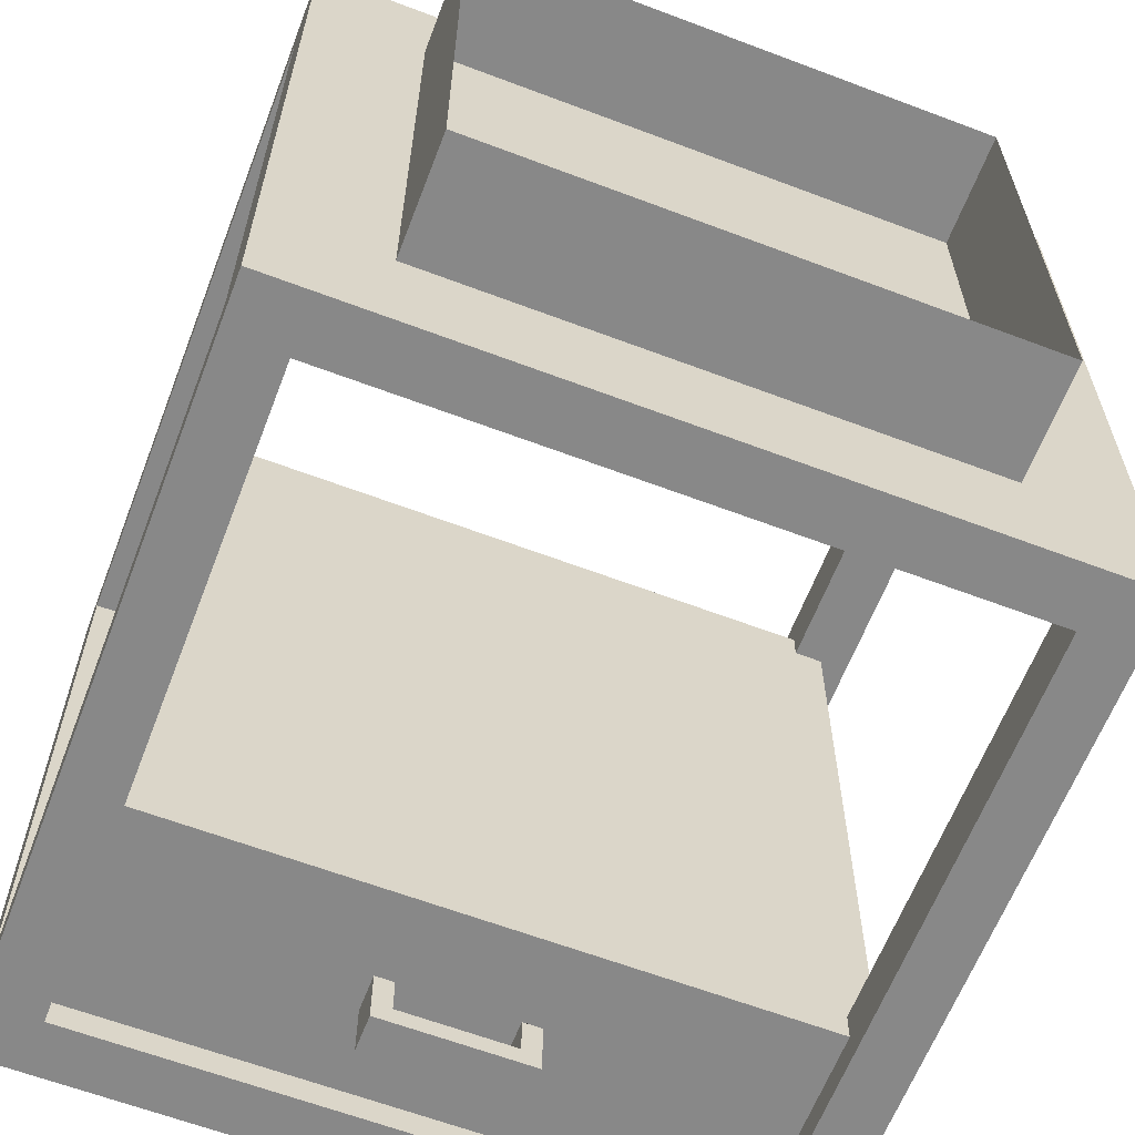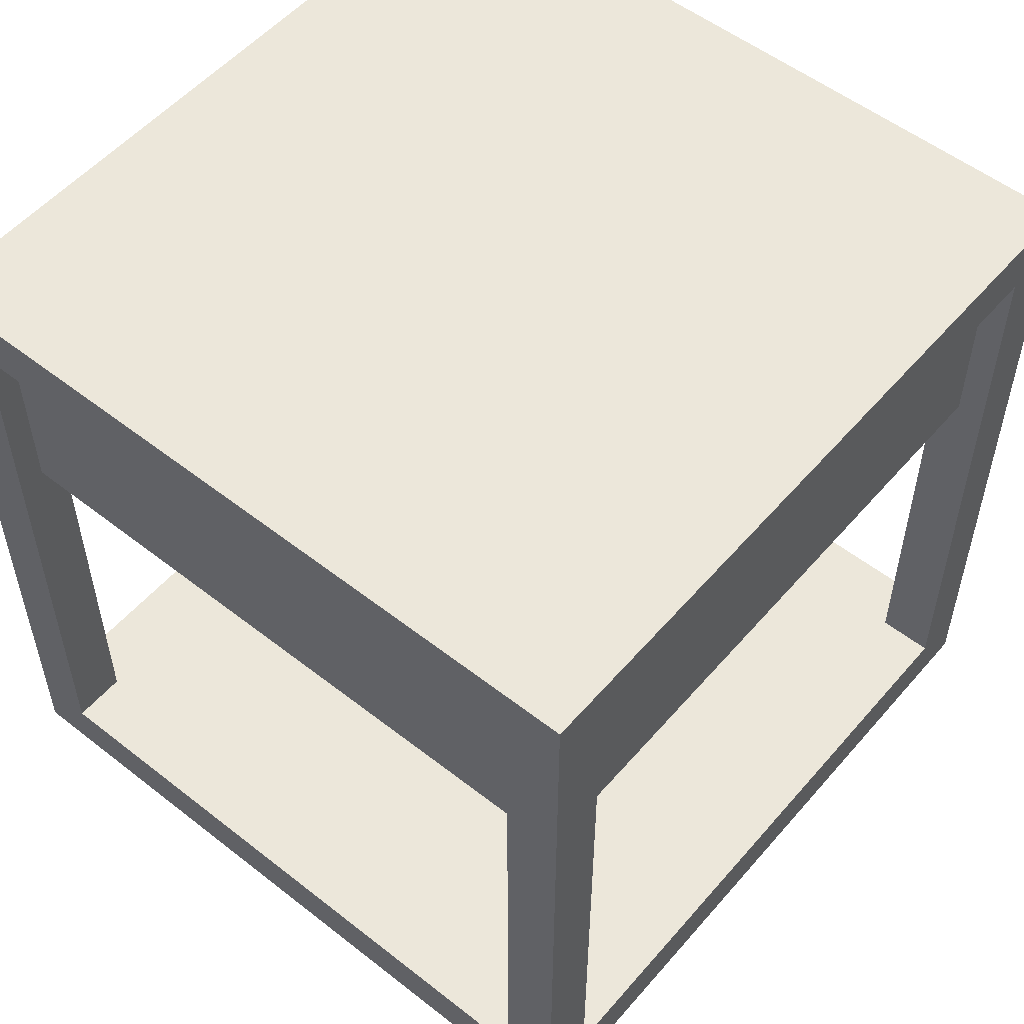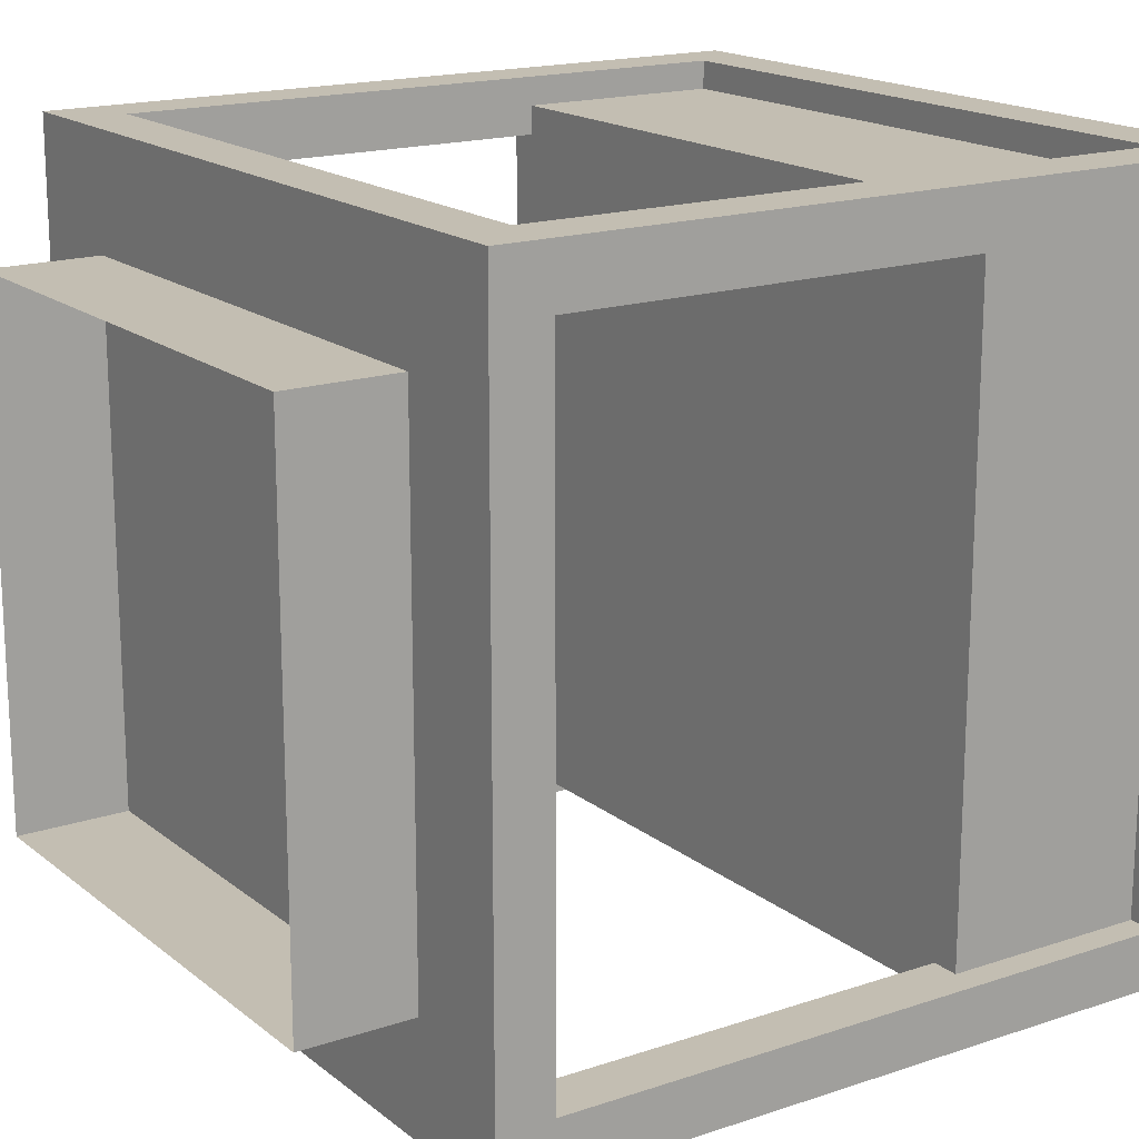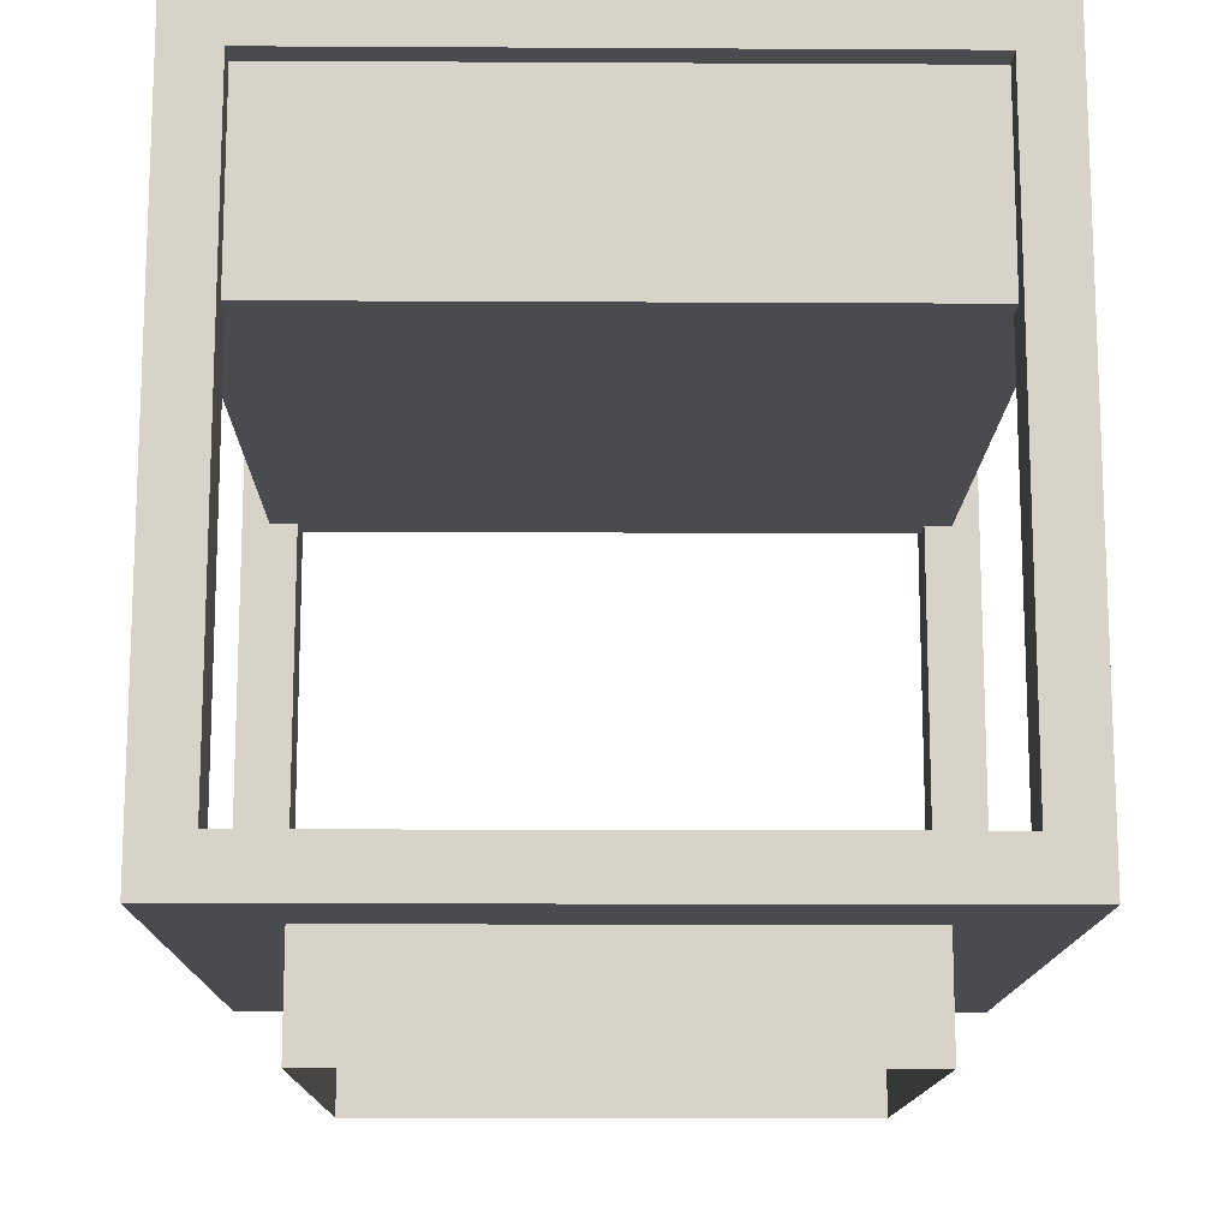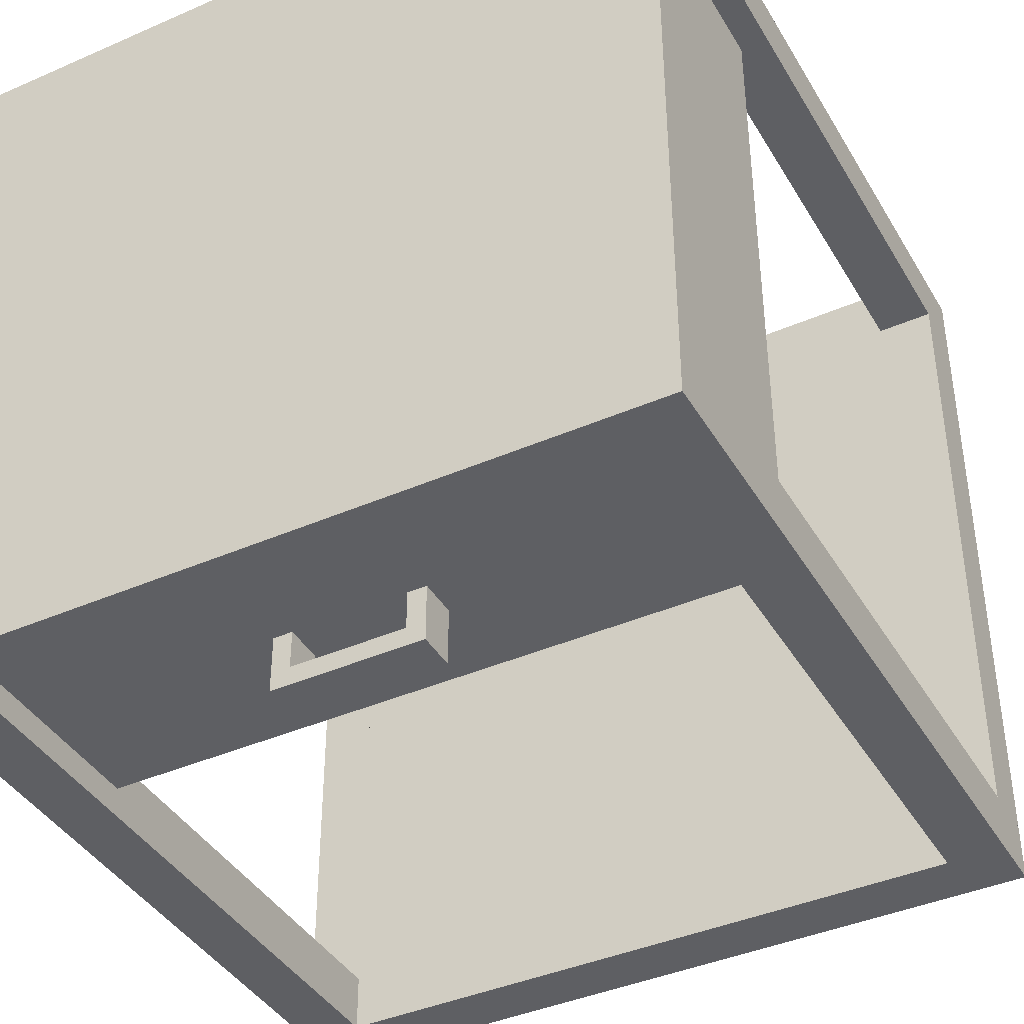
<metadata>
{"format":"obj","ext":"obj","renderer":"f3d","projection":"perspective","resolution":1024,"background":"white","views":[{"elev":-62.7,"azim":-21.0,"up":"+Z"},{"elev":53.9,"azim":39.8,"up":"+Y"},{"elev":17.3,"azim":56.3,"up":"+Z"},{"elev":-13.8,"azim":-0.7,"up":"+Y"},{"elev":-40.8,"azim":-151.9,"up":"+Z"}]}
</metadata>
<code>
v 0.1805 -0.3092 -0.1318
v -0.1992 -0.3905 -0.1318
v 0.1805 -0.3905 -0.1318
v -0.1992 -0.3092 -0.1318
v 0.1805 -0.3905 0.2479
v -0.1992 -0.3092 0.2479
v 0.1805 -0.3092 0.2479
v -0.1992 -0.3905 0.2479
v -0.2399 -0.3092 -0.1724
v -0.2399 -0.3092 0.2886
v 0.2212 -0.3092 -0.1724
v 0.2212 -0.3092 -0.2131
v 0.2212 -0.2685 -0.1724
v -0.2805 -0.3092 0.3293
v -0.2399 -0.2685 -0.1724
v 0.2212 -0.3092 0.2886
v -0.2399 -0.3092 -0.2131
v 0.2619 -0.3092 -0.2131
v 0.2619 -0.2685 -0.1724
v -0.2399 -0.3092 0.3293
v -0.2805 -0.3092 -0.1724
v -0.2399 -0.2685 0.2886
v 0.2619 -0.3092 -0.1724
v -0.2399 -0.2685 -0.2131
v 0.2212 -0.2685 -0.2131
v 0.2212 -0.2685 0.2886
v 0.228 -0.2685 -0.1724
v -0.2399 -0.2685 0.3293
v -0.2805 -0.3092 0.2886
v -0.2805 -0.2685 -0.1724
v -0.2805 -0.2685 -0.2131
v 0.2619 -0.3092 0.2886
v 0.2212 -0.3092 0.3293
v -0.2805 -0.3092 -0.2131
v 0.2619 -0.2685 -0.2131
v 0.2212 0.1926 -0.2131
v 0.2619 -0.2685 0.2886
v 0.2619 0.1926 -0.1724
v 0.228 0.0434 -0.1724
v -0.2805 -0.2685 0.3293
v 0.2212 -0.2685 0.3293
v -0.2805 -0.2685 0.2886
v 0.2619 0.1926 -0.2131
v 0.2415 0.0434 -0.1724
v 0.2212 0.0434 -0.1724
v -0.2399 0.1926 0.3293
v -0.2805 0.1926 0.2886
v -0.2399 0.1926 -0.1928
v -0.2399 0.0434 -0.1928
v -0.06358 0.1044 -0.1928
v 0.2619 -0.2685 0.3293
v 0.2619 -0.3092 0.3293
v 0.2212 0.0434 -0.1928
v 0.2212 0.1926 -0.1928
v 0.2212 0.1926 -0.1724
v 0.2212 0.2332 -0.2131
v 0.04491 0.1044 -0.1928
v 0.2619 0.2332 -0.2131
v 0.2415 0.1926 -0.1724
v 0.228 0.1926 -0.1724
v -0.2805 0.1926 0.3293
v -0.2399 0.2332 -0.2131
v -0.2399 0.1926 -0.2131
v -0.06358 0.1315 -0.1928
v -0.2805 0.2332 -0.2131
v -0.2805 0.1926 -0.2131
v 0.2619 0.1926 0.3293
v -0.2399 0.1926 -0.1724
v 0.04491 0.1315 -0.1928
v 0.2212 0.2332 -0.1724
v 0.2619 0.2332 -0.1724
v 0.2415 0.1926 0.2886
v -0.2399 0.0434 0.2886
v -0.2399 0.0434 0.3089
v 0.2212 0.0434 0.2886
v -0.2399 0.2332 0.3293
v -0.2805 0.2332 0.2886
v -0.2602 0.1926 0.2886
v -0.2805 0.1926 -0.1724
v -0.2399 0.2332 -0.1724
v -0.05002 0.1315 -0.1928
v -0.06358 0.1315 -0.2199
v 0.2619 0.1926 0.2886
v 0.2212 0.1926 0.3293
v 0.03134 0.1315 -0.1928
v 0.2212 0.1926 0.2886
v 0.2212 0.2332 0.2886
v -0.05002 0.1044 -0.1928
v 0.2619 0.2332 0.2886
v 0.2212 0.0434 0.3089
v 0.228 0.1926 0.2886
v 0.2415 0.0434 0.2886
v 0.228 0.0434 0.2886
v -0.2399 0.1926 0.3089
v 0.2212 0.1926 0.3089
v -0.2805 0.2332 0.3293
v 0.2212 0.2332 0.3293
v -0.2602 0.1926 -0.1724
v -0.2399 0.1926 0.2886
v -0.2805 0.2332 -0.1724
v -0.06358 0.1044 -0.2199
v 0.2619 0.2332 0.3293
v 0.03134 0.1315 -0.2199
v -0.2399 0.2332 0.2886
v 0.03134 0.1044 -0.1928
v -0.05002 0.1315 -0.2199
v -0.06358 0.1315 -0.2335
v 0.04491 0.1315 -0.2199
v -0.0568 0.1315 -0.2335
v -0.06358 0.1044 -0.2335
v 0.03134 0.1315 -0.2335
v 0.03134 0.1044 -0.2199
v -0.05002 0.1315 -0.2335
v -0.05002 0.1044 -0.2335
v 0.04491 0.1315 -0.2335
v 0.03134 0.1044 -0.2335
v 0.04491 0.1044 -0.2335
v -0.2399 0.0434 -0.1724
v -0.2602 0.0434 0.2886
v -0.2602 0.0434 -0.1724
v 0.04491 0.1044 -0.2199
v -0.05002 0.1044 -0.2199
g mesh1_mesh1-geometry
f 1 2 3
f 2 1 4
f 3 2 1
f 4 1 2
f 5 1 3
f 3 1 5
f 1 6 4
f 6 2 4
f 4 2 6
f 1 5 7
f 7 5 1
f 6 1 7
f 2 6 8
f 8 6 2
f 5 6 7
f 7 6 5
f 6 5 8
f 8 5 6
g mesh1_mesh1-geometry
f 4 6 1
f 4 1 9
f 7 1 6
f 4 10 6
f 9 1 11
f 10 4 9
f 7 11 1
f 6 10 7
f 11 12 9
f 13 9 11
f 11 9 13
f 9 14 10
f 10 15 9
f 9 15 10
f 11 7 16
f 10 16 7
f 17 9 12
f 12 11 18
f 9 13 15
f 15 13 9
f 16 13 11
f 11 13 16
f 11 19 13
f 20 10 14
f 21 14 9
f 15 10 22
f 22 10 15
f 11 16 23
f 10 20 16
f 22 16 10
f 10 16 22
f 9 17 21
f 24 12 17
f 17 12 24
f 25 18 12
f 12 18 25
f 12 24 25
f 25 24 12
f 23 18 11
f 13 22 15
f 15 25 13
f 25 26 13
f 13 16 26
f 26 16 13
f 19 11 23
f 13 19 27
f 20 14 28
f 29 14 21
f 15 22 30
f 24 15 31
f 25 15 24
f 32 23 16
f 33 16 20
f 16 22 26
f 26 22 16
f 34 21 17
f 24 31 17
f 18 25 35
f 35 25 18
f 18 19 23
f 23 19 18
f 22 13 26
f 36 35 25
f 25 35 36
f 35 26 25
f 26 32 16
f 16 32 26
f 37 23 19
f 19 23 37
f 38 27 19
f 19 27 38
f 13 27 39
f 40 28 14
f 20 41 28
f 28 41 20
f 29 42 14
f 29 30 21
f 21 30 29
f 42 30 22
f 30 31 15
f 30 21 31
f 23 37 32
f 32 37 23
f 32 33 16
f 16 33 32
f 41 20 33
f 33 20 41
f 26 28 22
f 34 31 21
f 34 17 31
f 19 18 35
f 35 18 19
f 35 36 43
f 43 36 35
f 19 26 35
f 32 26 37
f 37 26 32
f 26 19 37
f 27 38 44
f 44 38 27
f 35 38 19
f 19 38 35
f 39 27 44
f 44 27 39
f 13 39 45
f 28 40 46
f 40 14 42
f 28 26 41
f 30 29 42
f 42 29 30
f 42 47 40
f 48 49 50
f 51 32 37
f 37 32 51
f 33 32 52
f 52 32 33
f 41 51 33
f 53 54 45
f 54 36 55
f 54 56 36
f 54 57 53
f 43 38 36
f 36 58 43
f 43 58 36
f 38 35 43
f 43 35 38
f 37 41 26
f 26 41 37
f 44 38 59
f 59 38 44
f 44 39 59
f 39 45 60
f 61 46 40
f 61 40 47
f 48 62 63
f 53 50 49
f 64 48 50
f 65 63 66
f 66 63 65
f 32 51 52
f 52 51 32
f 37 67 51
f 51 67 37
f 41 37 51
f 51 37 41
f 52 33 51
f 51 41 67
f 55 45 54
f 48 68 54
f 48 69 54
f 55 36 60
f 55 54 68
f 70 54 55
f 56 54 70
f 36 62 56
f 56 62 36
f 58 36 56
f 56 36 58
f 50 53 57
f 69 57 54
f 59 36 38
f 43 71 38
f 38 71 43
f 71 43 58
f 58 43 71
f 59 72 38
f 60 59 39
f 55 60 45
f 73 74 75
f 76 61 46
f 46 61 76
f 77 78 47
f 61 77 47
f 47 77 61
f 79 65 66
f 66 65 79
f 62 36 63
f 63 36 62
f 62 48 80
f 63 65 62
f 62 65 63
f 81 48 64
f 64 50 82
f 67 37 83
f 83 37 67
f 84 67 41
f 80 48 68
f 69 48 85
f 60 36 59
f 55 86 60
f 55 86 68
f 70 68 55
f 87 55 70
f 70 55 87
f 80 56 70
f 58 70 56
f 56 80 62
f 88 50 57
f 89 38 71
f 71 38 89
f 70 58 71
f 90 75 74
f 83 38 72
f 91 59 72
f 72 59 91
f 59 91 60
f 60 91 59
f 91 92 93
f 93 92 91
f 94 95 74
f 94 46 95
f 94 76 46
f 61 76 96
f 96 76 61
f 46 97 76
f 76 97 46
f 98 78 68
f 78 77 99
f 100 47 77
f 77 47 100
f 77 61 96
f 96 61 77
f 98 80 79
f 65 79 100
f 100 79 65
f 80 98 68
f 100 62 80
f 62 100 65
f 85 48 81
f 64 82 81
f 101 82 50
f 72 67 83
f 83 67 72
f 83 102 67
f 67 102 83
f 67 72 84
f 84 72 67
f 102 84 67
f 67 84 102
f 99 80 68
f 68 80 99
f 68 70 80
f 85 103 69
f 91 60 86
f 55 87 86
f 86 87 55
f 99 68 86
f 104 70 87
f 71 87 70
f 70 104 80
f 105 88 57
f 38 89 83
f 83 89 38
f 87 71 89
f 90 74 95
f 72 87 83
f 84 72 91
f 91 72 84
f 92 91 72
f 72 91 92
f 91 87 72
f 95 86 94
f 84 95 46
f 99 76 94
f 99 94 86
f 96 104 76
f 97 46 84
f 84 46 97
f 76 87 97
f 47 100 79
f 79 100 47
f 99 68 78
f 99 77 104
f 80 77 100
f 104 96 77
f 79 80 100
f 85 81 105
f 106 81 82
f 82 101 107
f 102 83 89
f 89 83 102
f 84 102 97
f 97 102 84
f 84 86 95
f 95 86 84
f 97 95 84
f 84 95 97
f 80 99 104
f 104 99 80
f 108 69 103
f 85 105 103
f 84 91 86
f 86 91 84
f 87 91 86
f 87 99 86
f 86 99 87
f 95 87 86
f 86 87 95
f 99 87 104
f 104 87 99
f 87 76 104
f 77 80 104
f 88 105 81
f 83 87 89
f 89 97 87
f 76 99 104
f 87 95 97
f 97 95 87
f 82 109 106
f 110 107 101
f 107 109 82
f 97 89 102
f 103 111 108
f 112 103 105
f 113 106 109
f 110 114 107
f 109 107 113
f 115 108 111
f 111 103 113
f 114 116 113
f 115 111 117
f 116 117 111
f 106 113 103
f 113 107 114
f 111 113 116
g mesh1_mesh1-geometry
f 9 1 4
f 6 10 4
f 11 1 9
f 9 4 10
f 1 11 7
f 7 10 6
f 16 7 11
f 7 16 10
f 61 94 46
f 78 61 47
f 94 61 99
f 99 61 78
g mesh1_mesh1-geometry
f 9 12 11
f 10 14 9
f 12 9 17
f 11 25 12
f 18 11 12
f 25 11 13
f 13 19 11
f 14 10 20
f 9 14 21
f 24 9 15
f 15 9 24
f 15 21 9
f 9 21 15
f 23 16 11
f 16 20 10
f 21 17 9
f 9 24 17
f 17 24 9
f 11 18 23
f 13 25 15
f 13 36 25
f 13 26 25
f 23 11 19
f 27 19 13
f 10 22 20
f 28 14 20
f 21 14 29
f 10 42 22
f 30 22 15
f 24 49 15
f 15 49 24
f 31 15 24
f 24 15 25
f 21 15 30
f 30 15 21
f 16 23 32
f 20 16 33
f 17 21 34
f 17 31 24
f 36 13 53
f 25 26 35
f 33 26 16
f 39 27 13
f 28 20 22
f 14 28 40
f 14 42 29
f 42 10 29
f 47 22 42
f 42 22 47
f 42 28 22
f 22 30 42
f 118 30 15
f 15 30 118
f 15 31 30
f 24 48 49
f 49 48 24
f 15 49 118
f 118 49 15
f 66 24 31
f 31 24 66
f 31 21 30
f 22 28 26
f 21 31 34
f 31 17 34
f 53 13 45
f 54 36 53
f 35 26 19
f 26 33 41
f 37 19 26
f 45 39 13
f 22 74 28
f 28 74 22
f 46 40 28
f 28 42 40
f 42 14 40
f 41 26 28
f 22 47 119
f 119 47 22
f 40 47 42
f 30 118 120
f 120 118 30
f 30 66 31
f 31 66 30
f 48 24 63
f 63 24 48
f 50 49 48
f 53 118 49
f 24 66 63
f 63 66 24
f 33 51 41
f 45 54 53
f 118 53 45
f 48 36 54
f 36 56 54
f 53 57 54
f 41 75 26
f 26 75 41
f 75 37 26
f 26 37 75
f 44 93 39
f 39 93 44
f 39 75 45
f 45 75 39
f 74 22 73
f 73 22 74
f 28 74 46
f 46 74 28
f 40 46 61
f 119 47 78
f 78 47 119
f 73 22 119
f 119 22 73
f 47 40 61
f 118 119 120
f 120 119 118
f 30 120 79
f 79 120 30
f 66 30 79
f 79 30 66
f 36 48 63
f 63 62 48
f 49 50 53
f 50 48 64
f 51 33 52
f 67 41 51
f 54 45 55
f 45 73 118
f 118 73 45
f 45 118 55
f 54 69 48
f 55 54 70
f 70 54 56
f 57 53 50
f 54 57 69
f 75 41 90
f 90 41 75
f 37 75 92
f 92 75 37
f 38 72 59
f 71 59 38
f 38 59 71
f 72 44 59
f 93 44 92
f 92 44 93
f 39 93 75
f 75 93 39
f 45 75 73
f 73 75 45
f 75 74 73
f 46 74 94
f 94 74 46
f 47 98 78
f 47 78 77
f 98 119 78
f 78 119 98
f 119 118 73
f 73 118 119
f 119 98 120
f 120 98 119
f 79 120 98
f 98 120 79
f 80 48 62
f 64 48 81
f 41 67 84
f 68 55 118
f 68 48 80
f 85 48 69
f 60 71 55
f 55 71 60
f 55 68 70
f 55 71 70
f 70 71 55
f 70 56 80
f 56 70 58
f 62 80 56
f 57 50 88
f 71 58 70
f 90 41 95
f 95 41 90
f 74 75 90
f 92 75 93
f 93 75 92
f 37 92 83
f 83 92 37
f 72 38 83
f 59 71 60
f 60 71 59
f 44 72 92
f 74 95 94
f 95 46 94
f 46 76 94
f 98 47 79
f 99 77 78
f 79 80 98
f 68 98 80
f 80 62 100
f 65 100 62
f 81 48 85
f 95 41 84
f 84 41 95
f 80 70 68
f 70 87 71
f 57 88 105
f 89 71 87
f 95 74 90
f 83 92 72
f 72 92 83
f 83 87 72
f 72 87 91
f 46 95 84
f 94 76 99
f 76 104 96
f 97 87 76
f 104 77 99
f 100 77 80
f 77 96 104
f 100 80 79
f 105 81 85
f 86 91 87
f 104 76 87
f 104 80 77
f 81 105 88
f 89 87 83
f 87 97 89
f 104 99 76
f 102 89 97
g mesh1_mesh1-geometry
f 12 25 11
f 13 11 25
f 25 36 13
f 20 22 10
f 22 42 10
f 53 13 36
f 22 20 28
f 29 10 42
f 45 13 53
f 53 36 54
f 63 98 48
f 66 98 63
f 59 44 72
f 79 98 66
f 68 48 98
f 92 72 44
g mesh1_mesh1-geometry
f 15 22 13
f 26 13 22
f 87 70 104
f 80 104 70
g mesh1_mesh1-geometry
f 16 26 33
f 22 28 42
f 41 33 26
f 40 42 28
f 55 36 54
f 36 38 43
f 60 36 55
f 38 36 59
f 46 94 61
f 78 98 47
f 47 61 78
f 59 36 60
f 99 61 94
f 79 47 98
f 78 61 99
g mesh1_mesh1-geometry
f 49 118 53
f 45 53 118
g mesh1_mesh1-geometry
f 54 36 48
f 59 39 44
f 60 45 39
f 63 48 36
f 48 98 63
f 63 98 66
f 54 68 48
f 68 54 55
f 39 59 60
f 45 60 55
f 66 98 79
f 98 48 68
f 60 86 55
f 68 78 98
f 86 60 91
f 94 86 95
f 86 94 99
f 78 68 99
g mesh1_mesh1-geometry
f 55 118 45
f 118 55 68
f 68 86 55
f 86 68 99
g mesh1_mesh1-geometry
f 82 50 64
f 121 69 57
f 57 69 121
f 81 82 64
f 50 82 101
f 69 103 85
f 50 122 88
f 88 122 50
f 69 121 108
f 108 121 69
f 105 121 57
f 57 121 105
f 82 81 106
f 107 101 82
f 110 50 101
f 101 50 110
f 103 69 108
f 103 105 85
f 122 50 114
f 114 50 122
f 122 81 88
f 88 81 122
f 117 108 121
f 121 108 117
f 121 105 117
f 117 105 121
f 81 122 106
f 106 122 81
f 106 109 82
f 101 107 110
f 82 109 107
f 114 50 110
f 110 50 114
f 108 111 103
f 105 103 112
f 116 122 114
f 114 122 116
f 108 117 115
f 115 117 108
f 117 105 116
f 116 105 117
f 122 103 106
f 106 103 122
f 109 106 113
f 107 114 110
f 113 107 109
f 111 108 115
f 113 103 111
f 103 122 112
f 112 122 103
f 116 105 112
f 112 105 116
f 116 112 122
f 122 112 116
f 113 116 114
f 117 111 115
f 111 117 116
f 103 113 106
f 114 107 113
f 116 113 111

</code>
